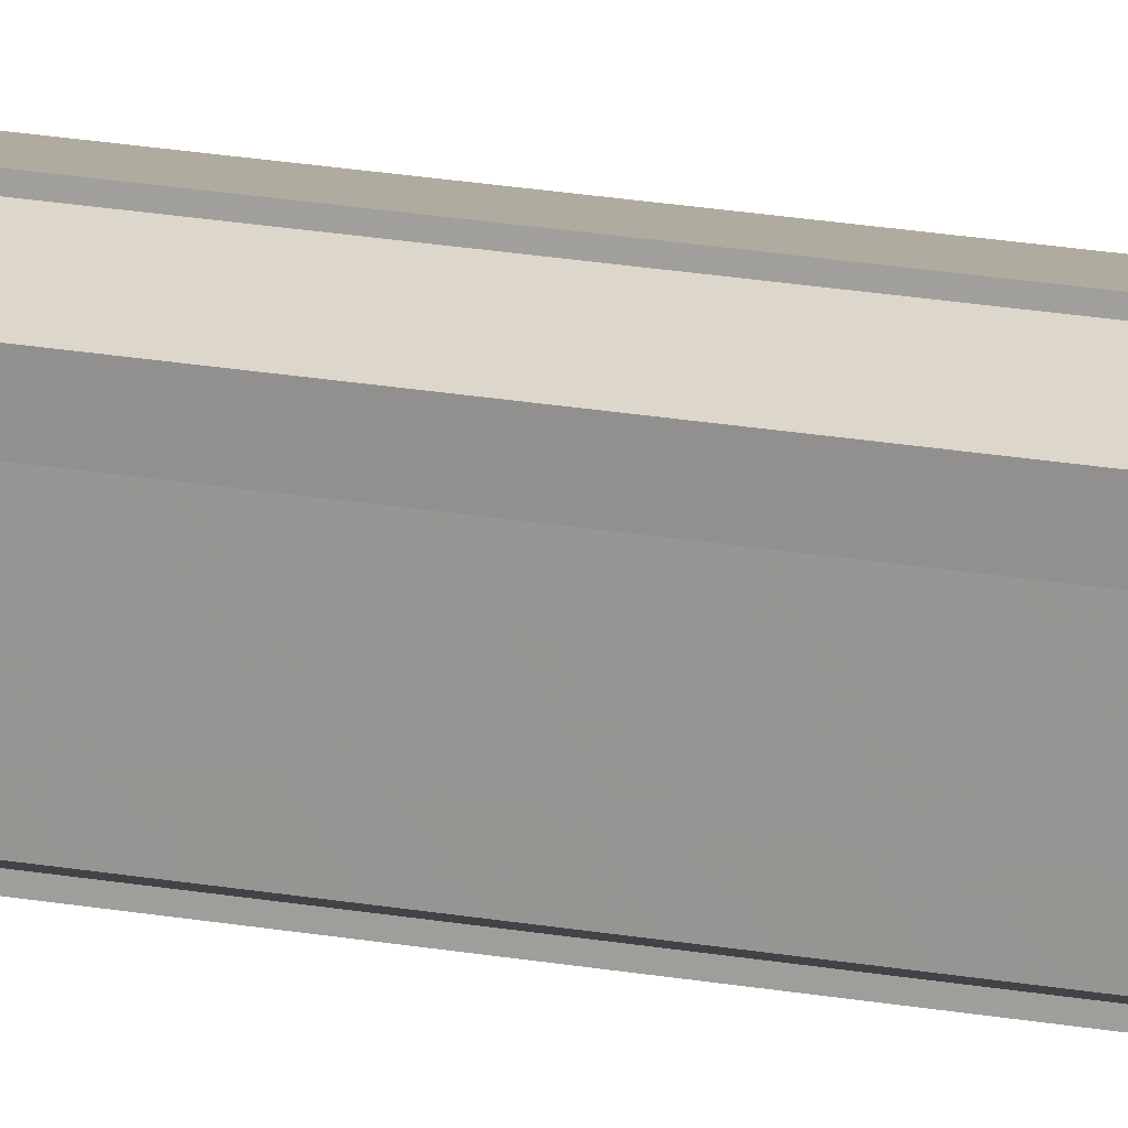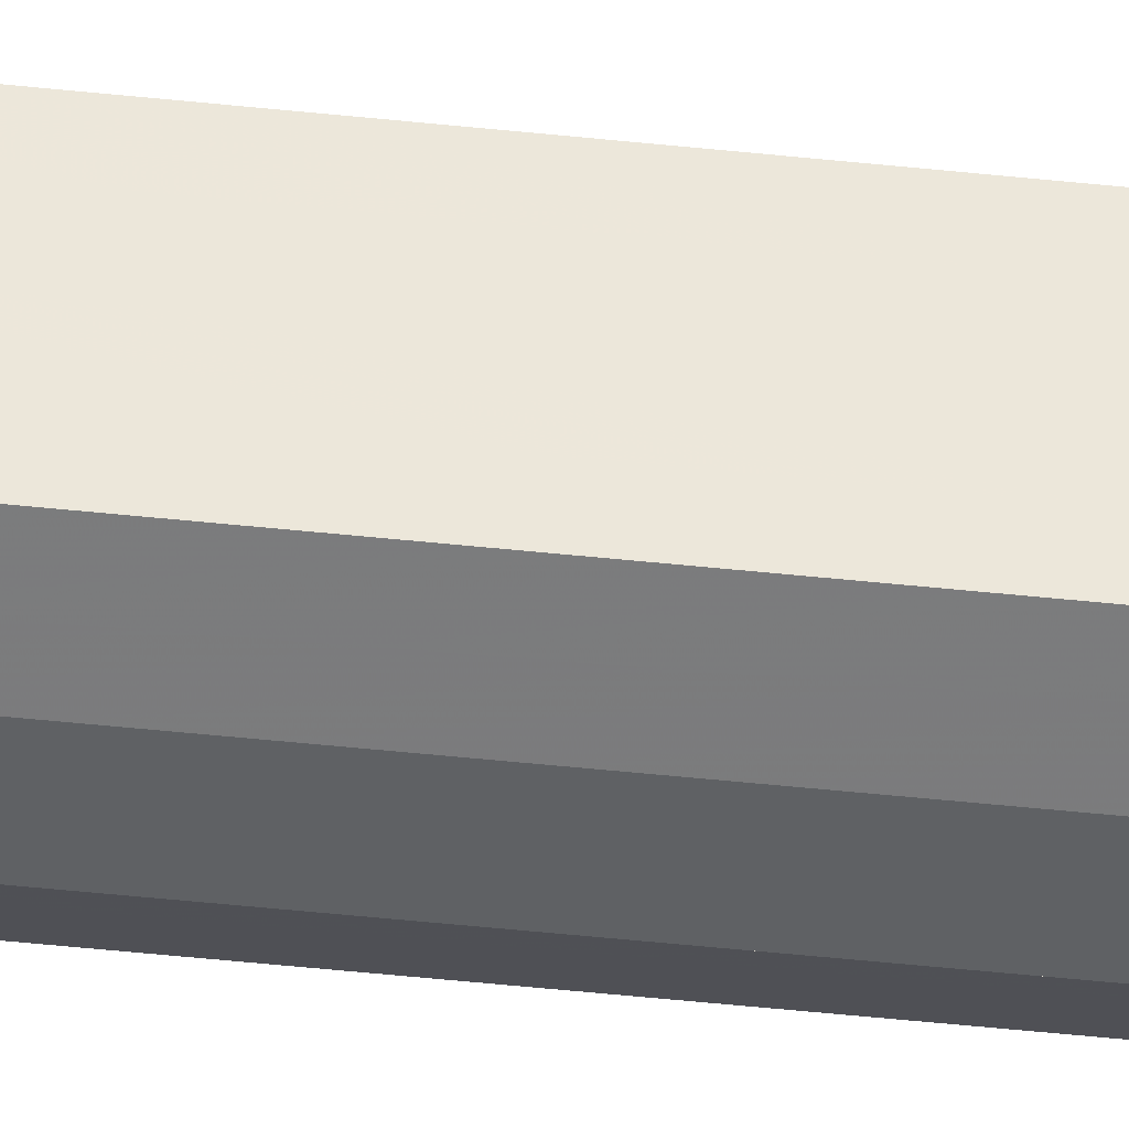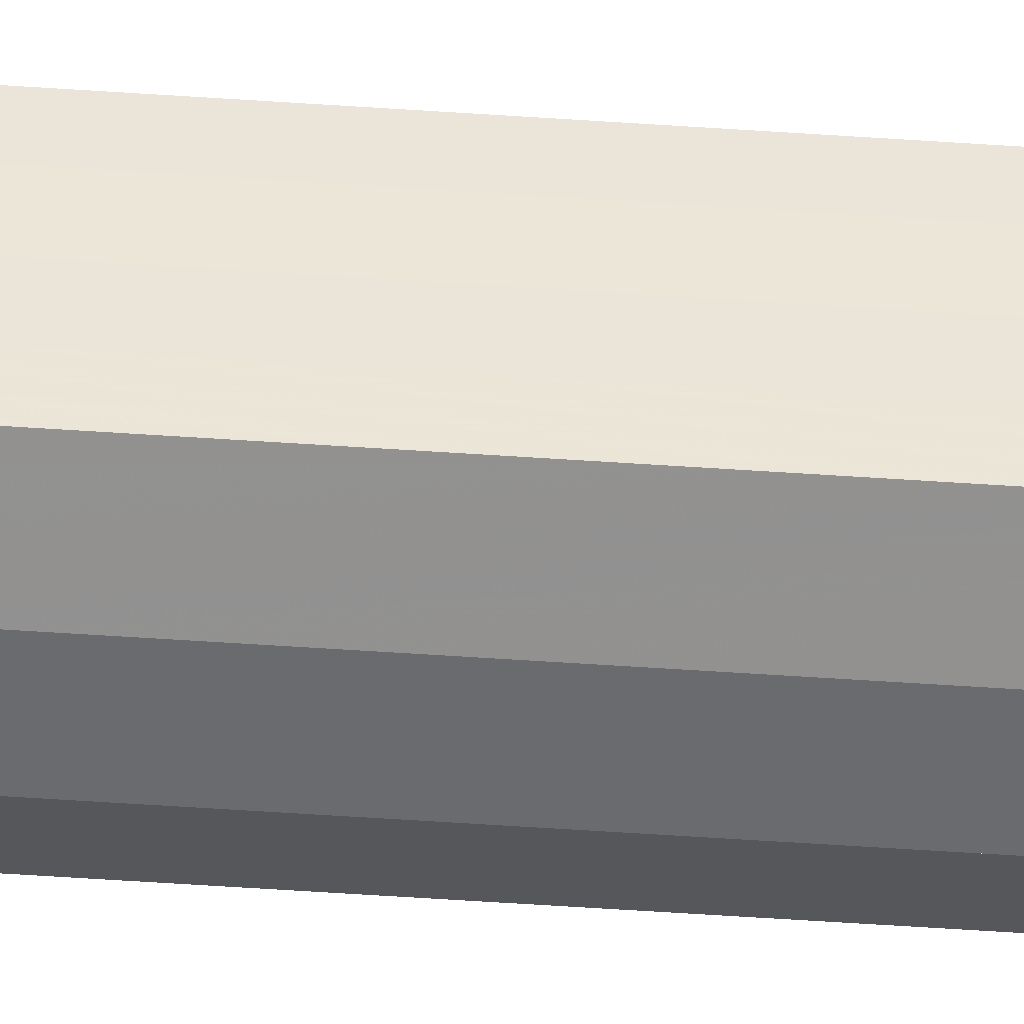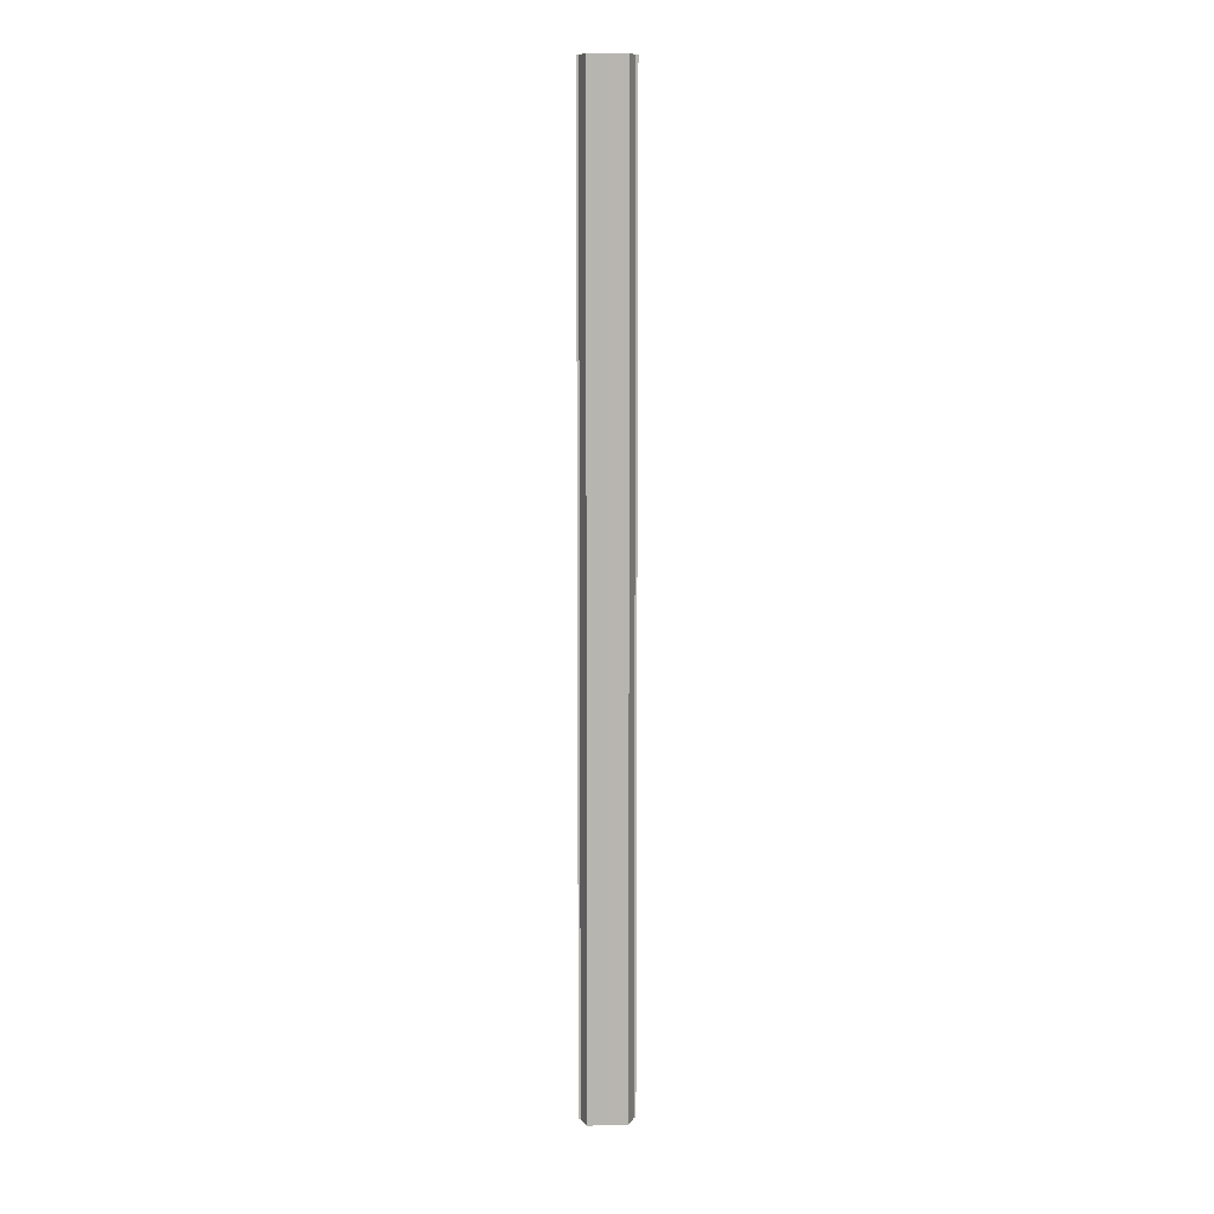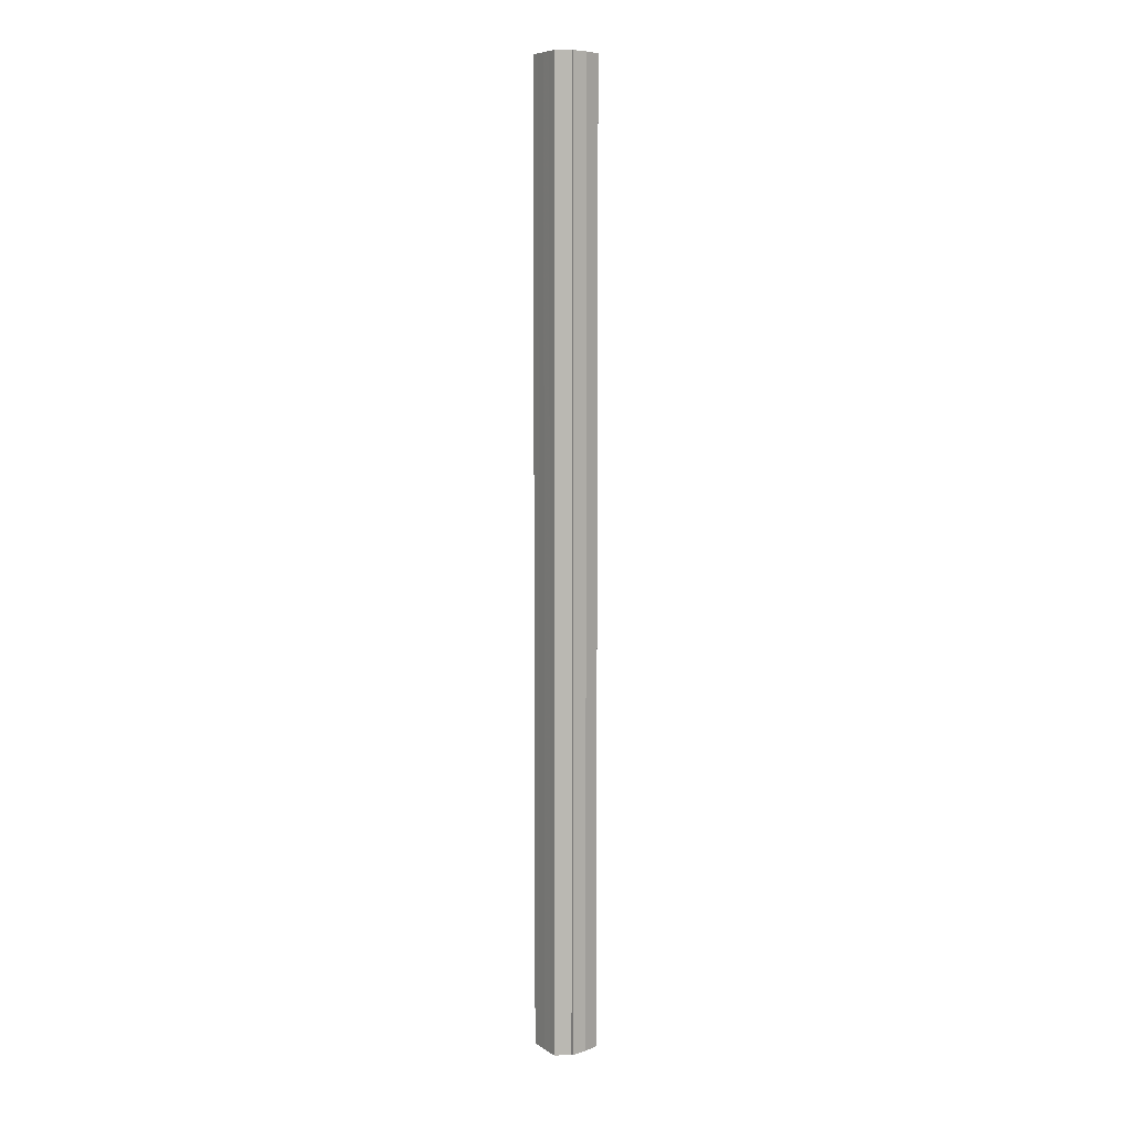
<metadata>
{"format":"obj","ext":"obj","renderer":"f3d","projection":"perspective","resolution":1024,"background":"white","views":[{"elev":15.9,"azim":-67.2,"up":"+Z"},{"elev":-39.1,"azim":81.9,"up":"+Z"},{"elev":-46.2,"azim":85.3,"up":"+Z"},{"elev":9.0,"azim":-91.6,"up":"+Y"},{"elev":7.3,"azim":-31.4,"up":"+Y"}]}
</metadata>
<code>
o 19815
v 2210 1866 14.32
v 2210 1866 14.31
v 2210 1867 14.32
v 2210 1866 14.3
v 2210 1867 14.31
v 2210 1866 14.32
v 2210 1867 14.32
v 2210 1866 14.3
v 2210 1867 14.3
v 2210 1866 14.3
v 2210 1867 14.3
v 2210 1866 14.33
v 2210 1867 14.33
v 2210 1866 14.33
v 2210 1867 14.33
v 2210 1866 14.33
v 2210 1867 14.33
v 2210 1866 14.33
v 2210 1867 14.33
v 2210 1866 14.33
v 2210 1867 14.33
v 2210 1866 14.32
v 2210 1867 14.32
v 2210 1866 14.32
v 2210 1867 14.32
v 2210 1866 14.31
v 2210 1867 14.31
v 2210 1866 14.3
v 2210 1867 14.3
v 2210 1866 14.3
v 2210 1867 14.3
v 2210 1866 14.3
v 2210 1867 14.3
v 2210 1866 14.32
v 2210 1866 14.3
v 2210 1866 14.3
v 2210 1866 14.31
v 2210 1866 14.32
v 2210 1866 14.32
v 2210 1866 14.33
v 2210 1866 14.33
v 2210 1866 14.33
v 2210 1867 14.33
v 2210 1867 14.33
v 2210 1866 14.33
v 2210 1866 14.33
v 2210 1867 14.33
v 2210 1867 14.33
v 2210 1867 14.32
v 2210 1866 14.33
v 2210 1867 14.32
v 2210 1866 14.32
v 2210 1867 14.31
v 2210 1866 14.32
v 2210 1867 14.3
v 2210 1866 14.31
v 2210 1867 14.3
v 2210 1866 14.3
v 2210 1867 14.32
v 2210 1867 14.33
v 2210 1867 14.33
v 2210 1867 14.32
v 2210 1867 14.32
v 2210 1867 14.31
v 2210 1867 14.3
v 2210 1867 14.3
v 2210 1867 14.3
v 2210 1867 14.33
v 2210 1867 14.33
v 2210 1867 14.32
v 2210 1867 14.32
v 2210 1867 14.31
v 2210 1867 14.3
v 2210 1867 14.3
v 2210 1866 14.3
v 2210 1866 14.3
v 2210 1867 14.3
v 2210 1867 14.3
v 2210 1867 14.3
v 2210 1866 14.3
v 2210 1866 14.3
v 2210 1866 14.31
v 2210 1867 14.3
v 2210 1866 14.32
v 2210 1867 14.31
v 2210 1866 14.32
v 2210 1867 14.32
v 2210 1866 14.33
v 2210 1867 14.32
v 2210 1866 14.33
v 2210 1867 14.33
v 2210 1866 14.3
v 2210 1866 14.3
v 2210 1866 14.31
v 2210 1866 14.32
v 2210 1866 14.32
v 2210 1866 14.33
v 2210 1866 14.33
f 1 2 3
f 2 4 5
f 6 1 7
f 4 8 9
f 8 10 11
f 12 6 13
f 14 12 15
f 16 14 17
f 17 18 19
f 19 20 21
f 21 22 23
f 23 24 25
f 25 26 27
f 27 28 29
f 29 30 31
f 31 32 33
f 34 32 35
f 34 35 36
f 34 36 37
f 34 37 38
f 34 38 39
f 34 39 40
f 34 40 41
f 34 41 42
f 43 42 44
f 45 46 43
f 47 45 48
f 49 50 47
f 51 52 49
f 53 54 51
f 55 56 53
f 57 58 55
f 59 44 60
f 59 60 61
f 59 61 62
f 59 62 63
f 59 63 64
f 59 64 65
f 59 65 66
f 59 66 67
f 59 68 69
f 59 70 68
f 59 71 70
f 59 72 71
f 59 73 72
f 59 74 73
f 75 76 77
f 78 76 79
f 80 81 79
f 81 82 83
f 82 84 85
f 84 86 87
f 86 88 89
f 88 90 91
f 34 92 93
f 34 94 92
f 34 95 94
f 34 96 95
f 34 97 96
f 34 98 97

</code>
